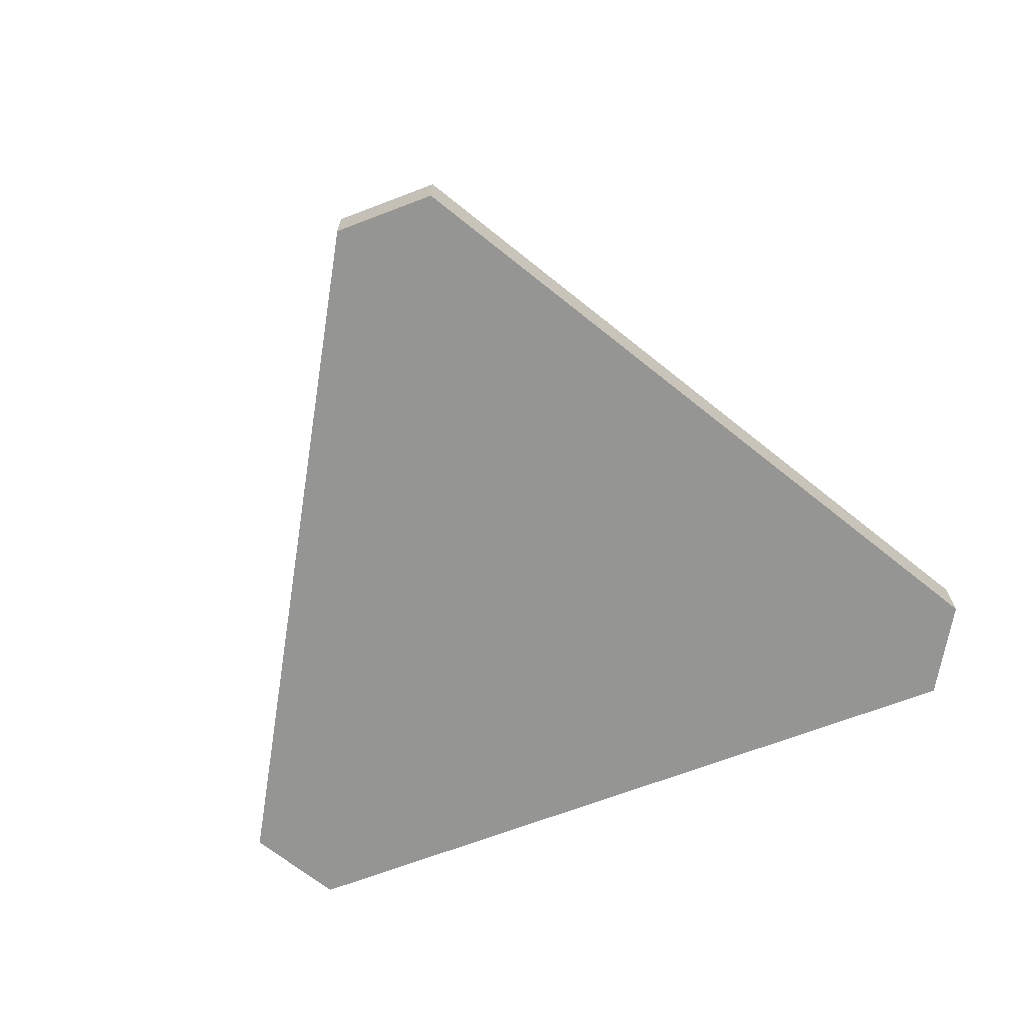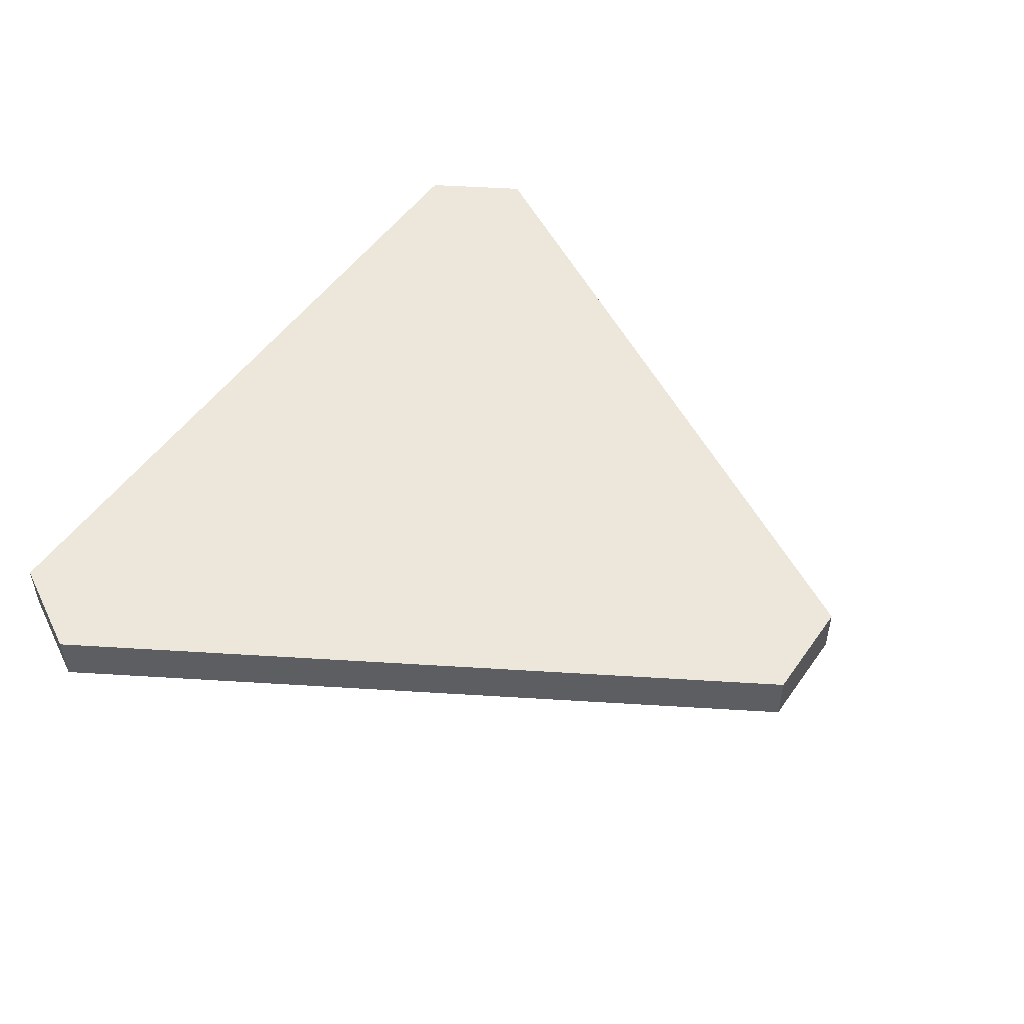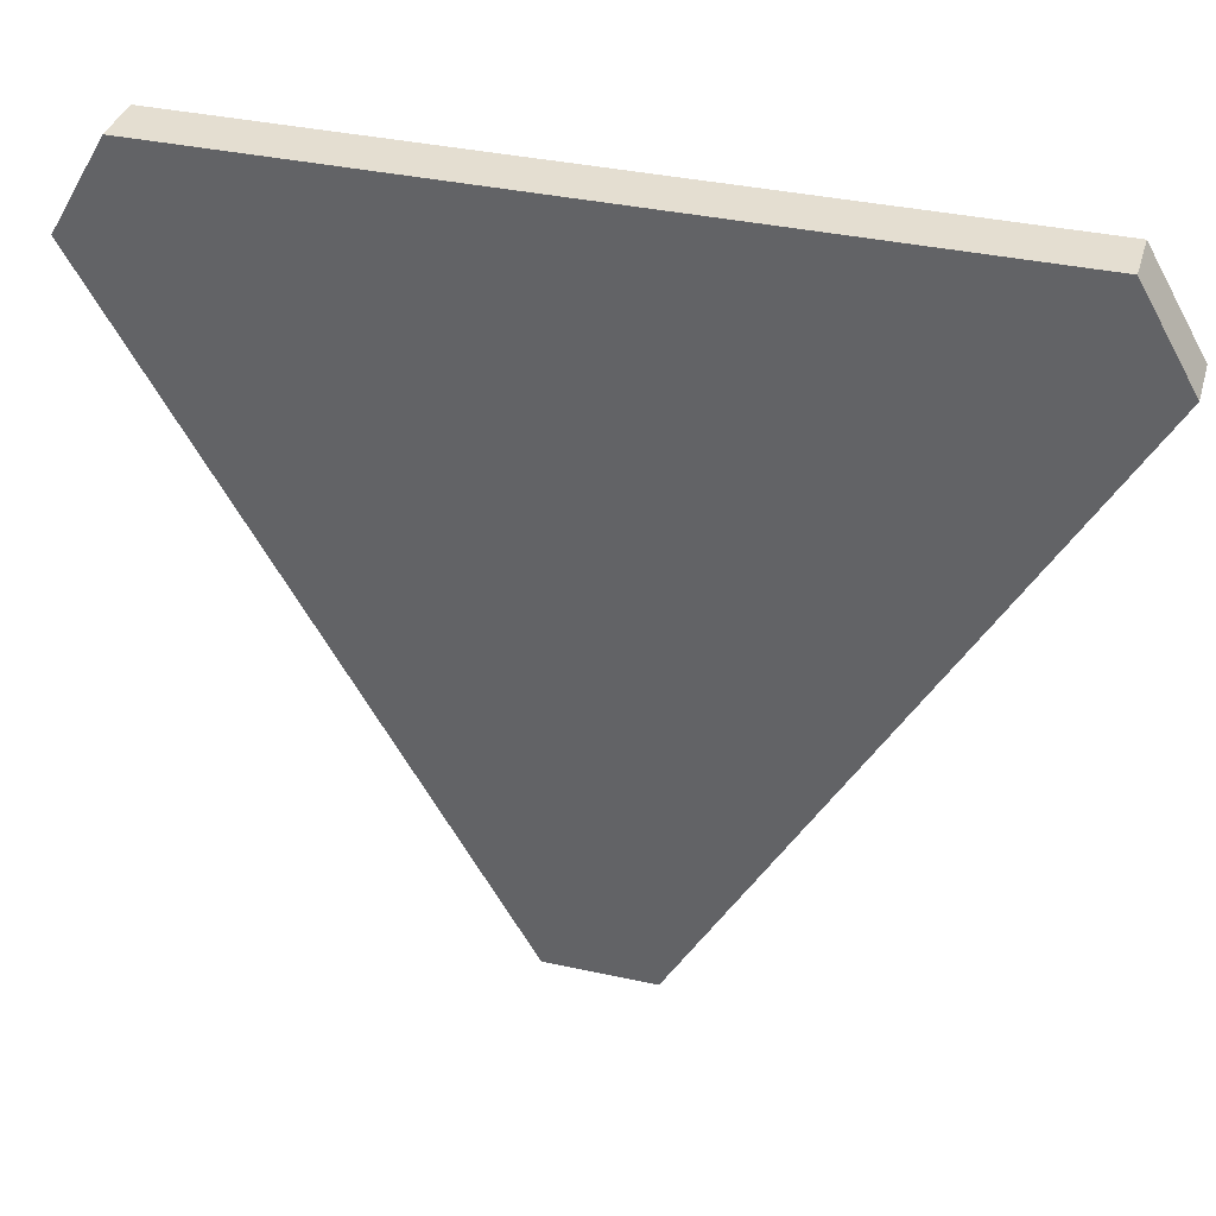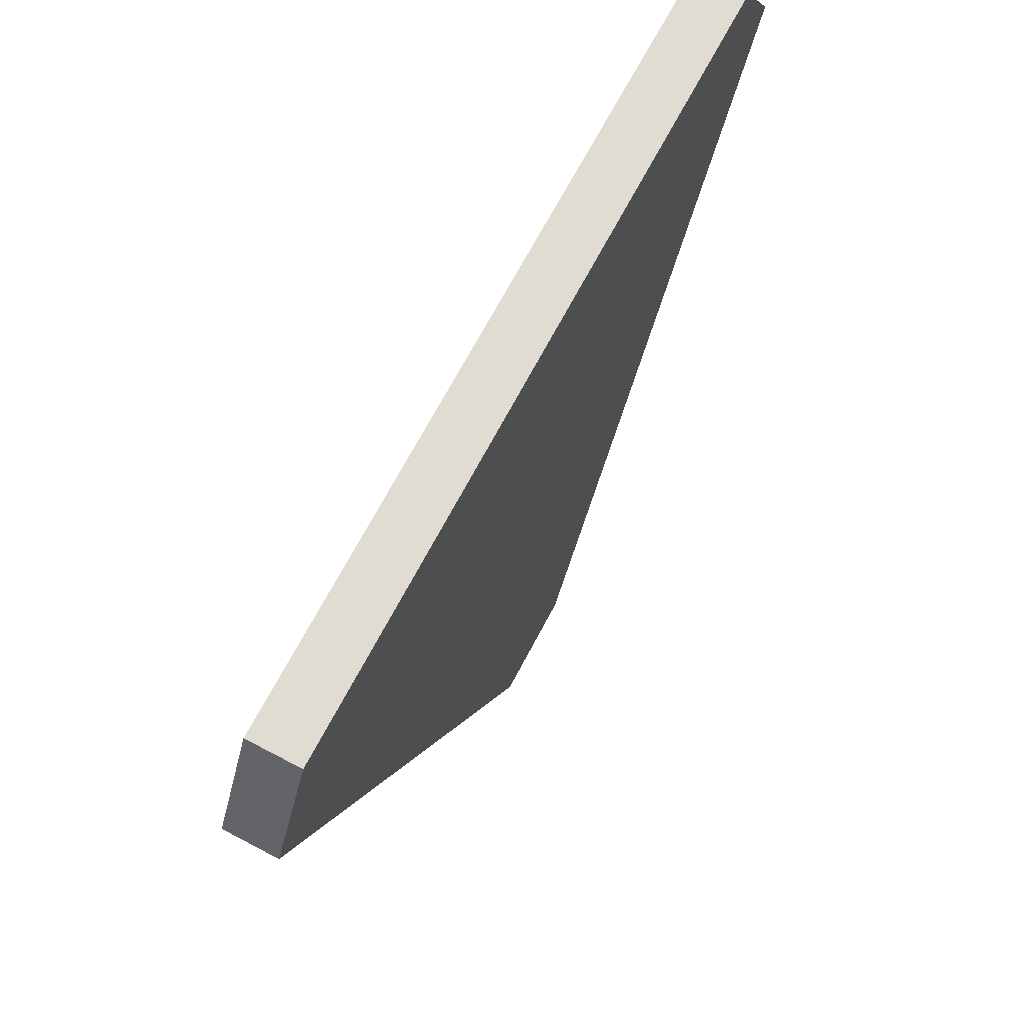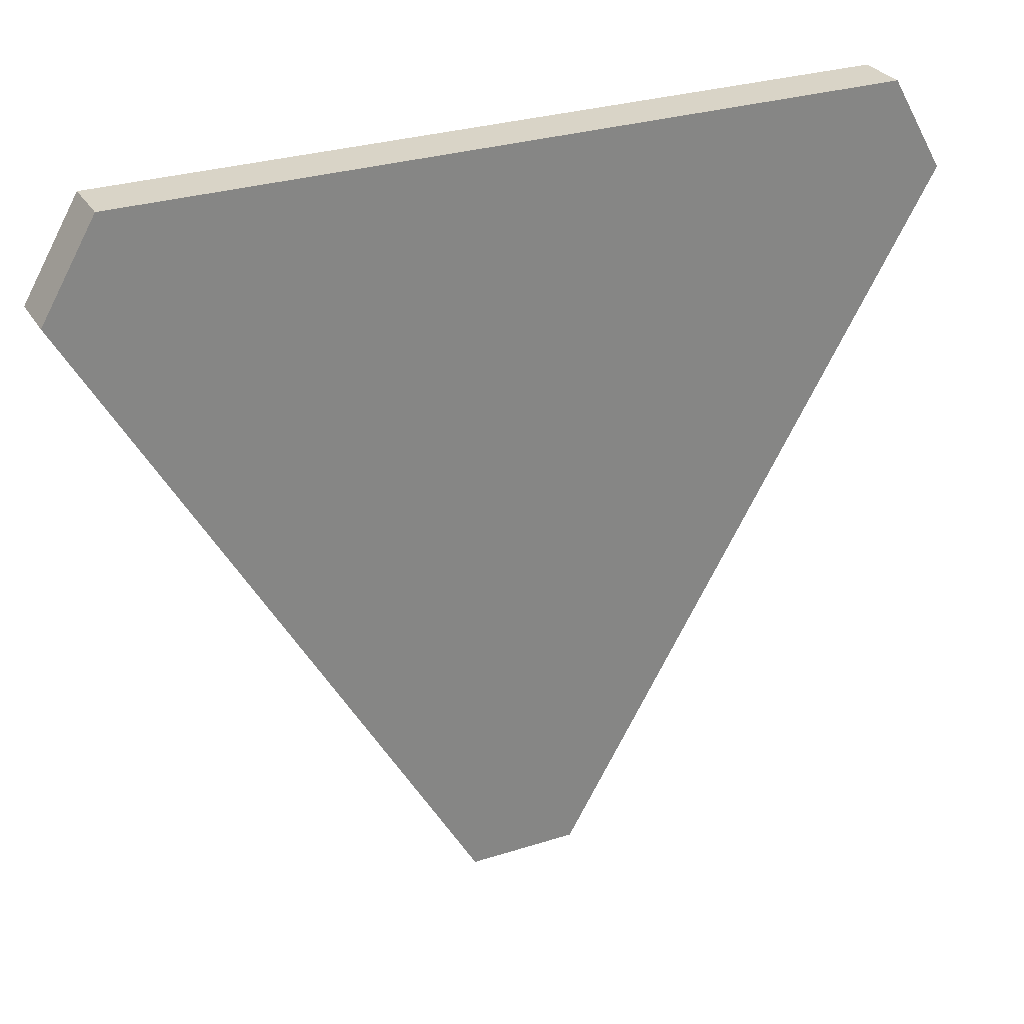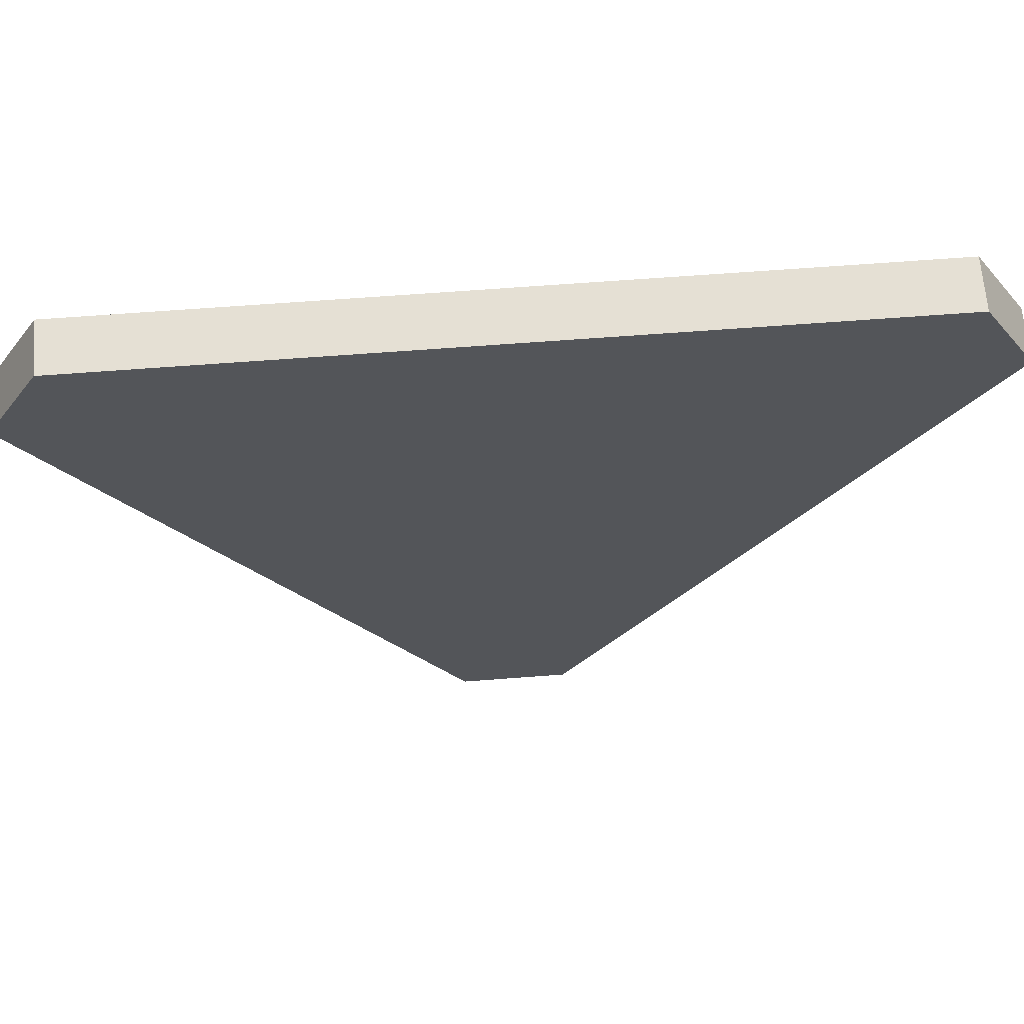
<metadata>
{"format":"obj","ext":"obj","renderer":"f3d","projection":"perspective","resolution":1024,"background":"white","views":[{"elev":-67.3,"azim":-159.0,"up":"+Y"},{"elev":50.6,"azim":123.9,"up":"+Y"},{"elev":36.4,"azim":15.9,"up":"+Z"},{"elev":69.0,"azim":117.8,"up":"+Z"},{"elev":28.8,"azim":154.5,"up":"+Z"},{"elev":65.3,"azim":175.6,"up":"+Z"}]}
</metadata>
<code>
v -0.02599 0 0.01501
v -0.026 0 0.015
v -0.026 0 0.01501
v 0.2122 0 0.09246
v 0.1862 0 0.1375
v -0.1862 0 0.1375
v -0.2122 0 0.09246
v -0.026 0 -0.23
v 0.026 0 -0.23
v -0.026 0 0.01501
v -0.026 0 0.015
v -0.026 0.025 0.015
v -0.026 0.025 0.01501
v 0.2122 0 0.09246
v 0.026 0 -0.23
v 0.026 0.025 -0.23
v 0.2122 0.025 0.09246
v -0.2122 0 0.09246
v -0.1862 0 0.1375
v -0.1862 0.025 0.1375
v -0.2122 0.025 0.09246
v 0.026 0 -0.23
v -0.026 0 -0.23
v -0.026 0.025 -0.23
v 0.026 0.025 -0.23
v -0.026 0 0.015
v -0.02599 0 0.01501
v -0.02599 0.025 0.01501
v -0.026 0.025 0.015
v -0.026 0.025 0.015
v -0.02599 0.025 0.01501
v -0.026 0.025 0.01501
v 0.1862 0.025 0.1375
v 0.2122 0.025 0.09246
v 0.026 0.025 -0.23
v -0.026 0.025 -0.23
v -0.2122 0.025 0.09246
v -0.1862 0.025 0.1375
v -0.02599 0 0.01501
v -0.026 0 0.01501
v -0.026 0.025 0.01501
v -0.02599 0.025 0.01501
v -0.026 0 -0.23
v -0.2122 0 0.09246
v -0.2122 0.025 0.09246
v -0.026 0.025 -0.23
v 0.1862 0 0.1375
v 0.2122 0 0.09246
v 0.2122 0.025 0.09246
v 0.1862 0.025 0.1375
v -0.1862 0 0.1375
v 0.1862 0 0.1375
v 0.1862 0.025 0.1375
v -0.1862 0.025 0.1375
f 2 9 1
f 1 9 4
f 1 4 5
f 3 7 2
f 2 7 8
f 2 8 9
f 1 5 3
f 3 5 6
f 3 6 7
f 10 11 13
f 13 11 12
f 14 15 17
f 17 15 16
f 18 19 21
f 21 19 20
f 22 23 25
f 25 23 24
f 26 27 29
f 29 27 28
f 31 35 30
f 30 35 36
f 30 36 37
f 32 33 31
f 31 33 34
f 31 34 35
f 30 37 32
f 32 37 38
f 32 38 33
f 39 40 42
f 42 40 41
f 43 44 46
f 46 44 45
f 47 48 50
f 50 48 49
f 51 52 54
f 54 52 53

</code>
